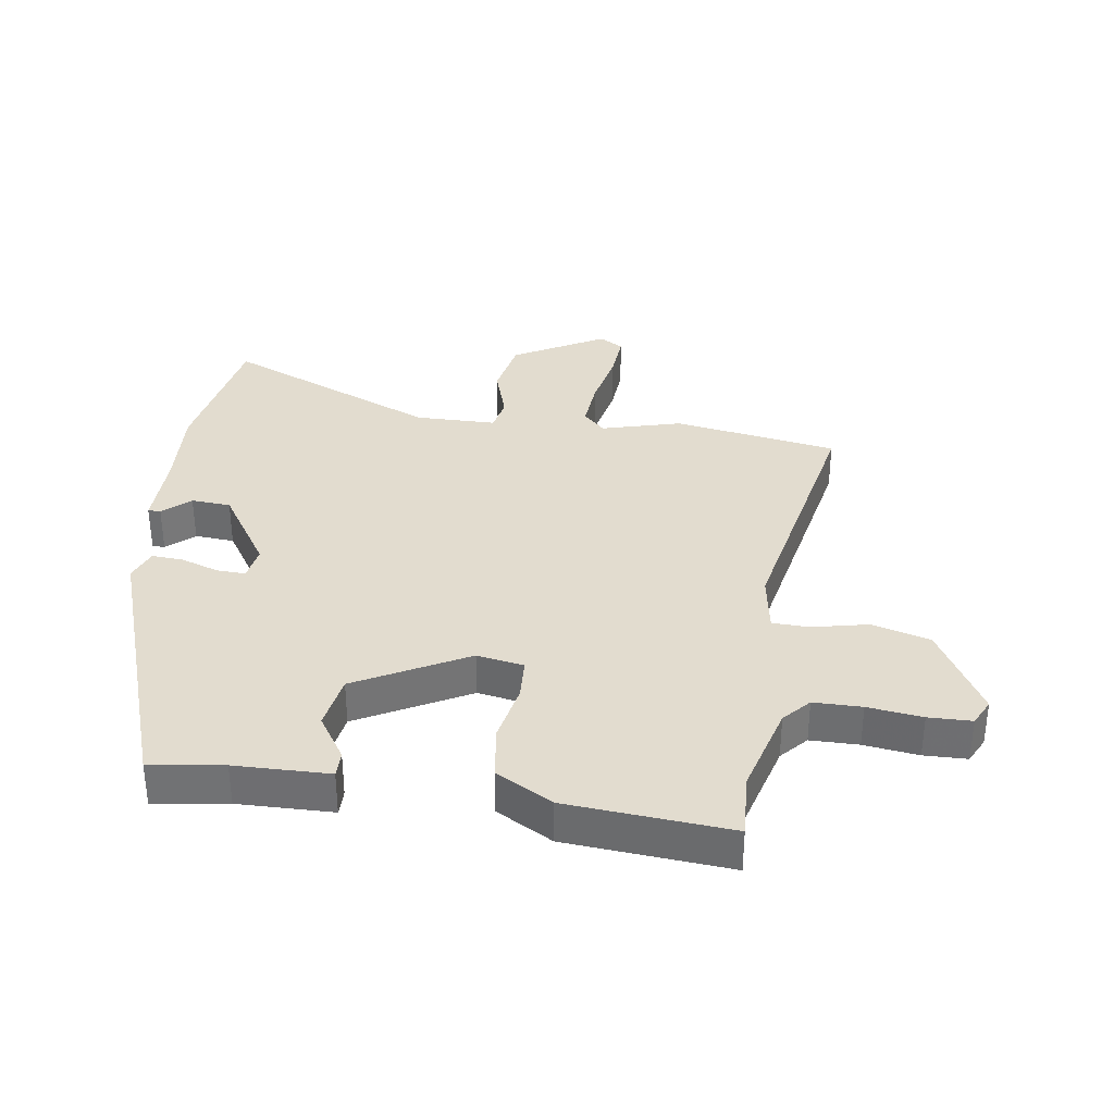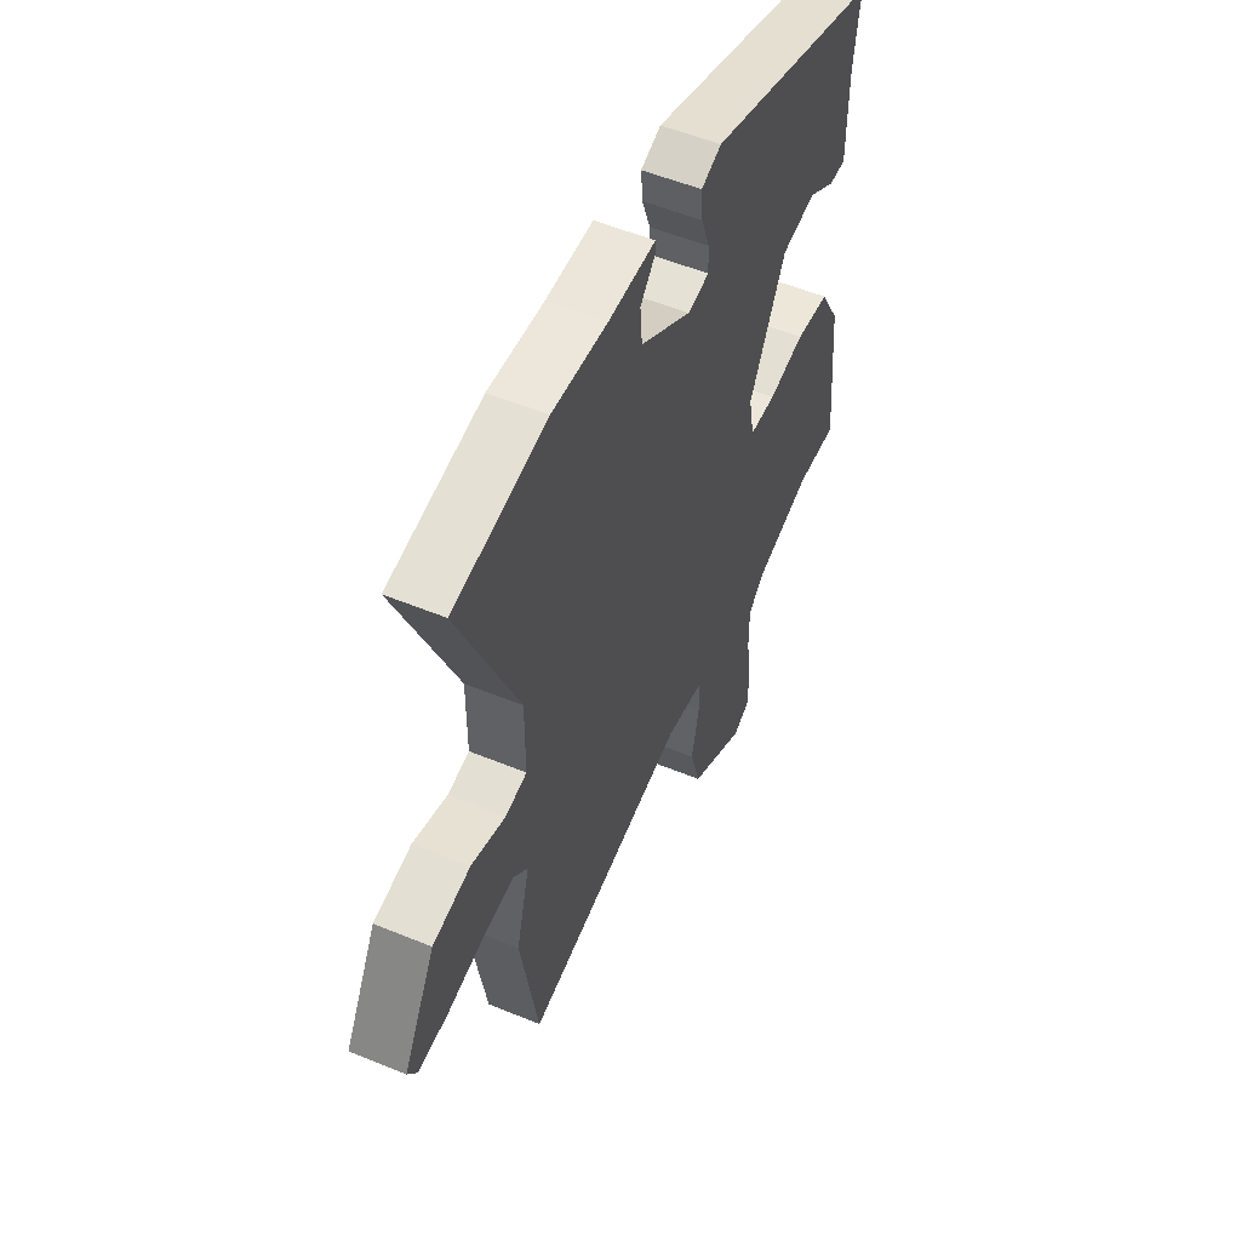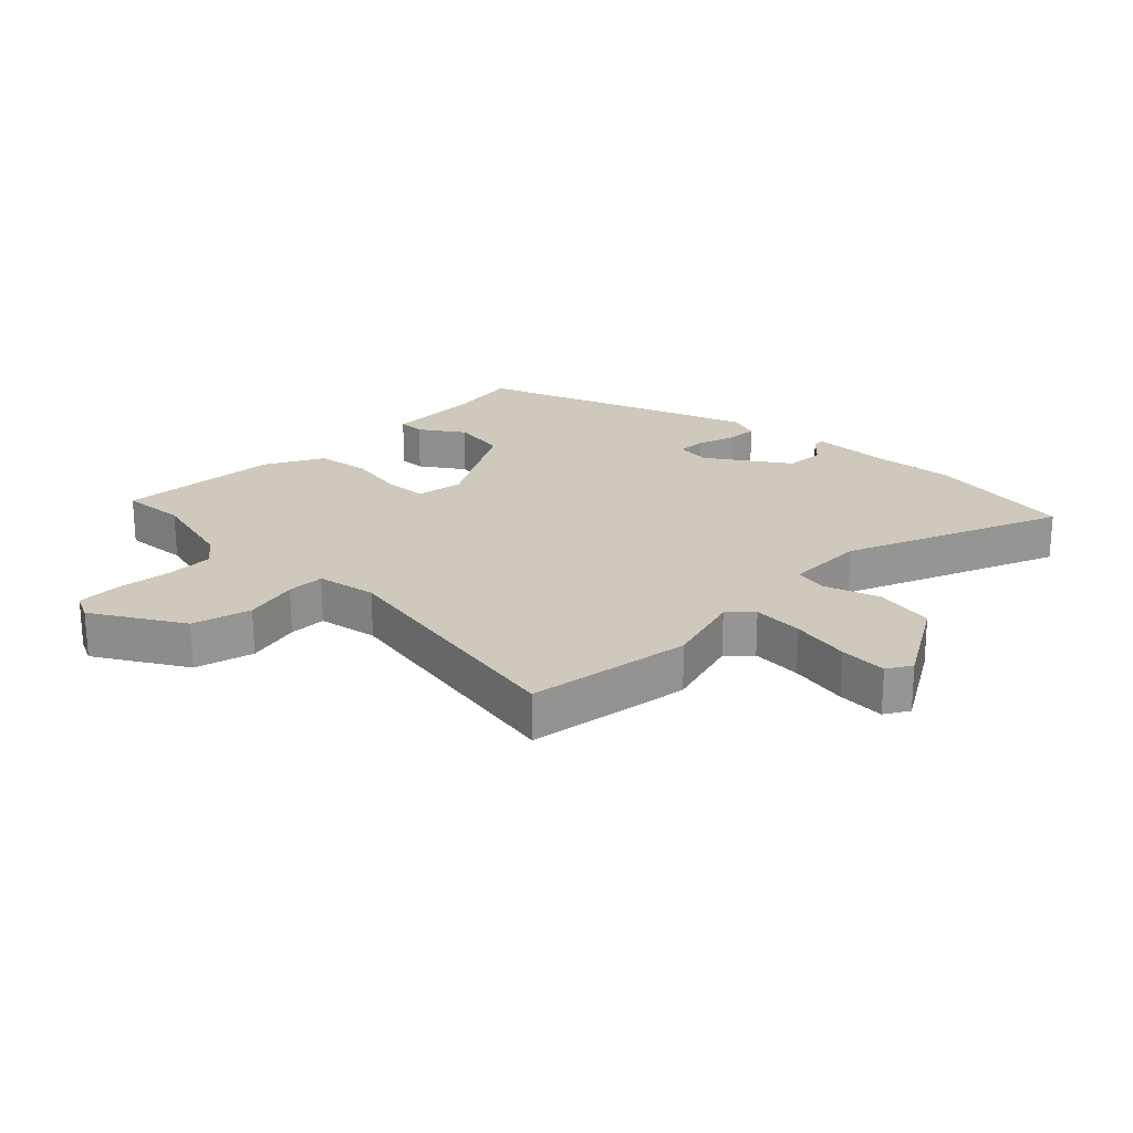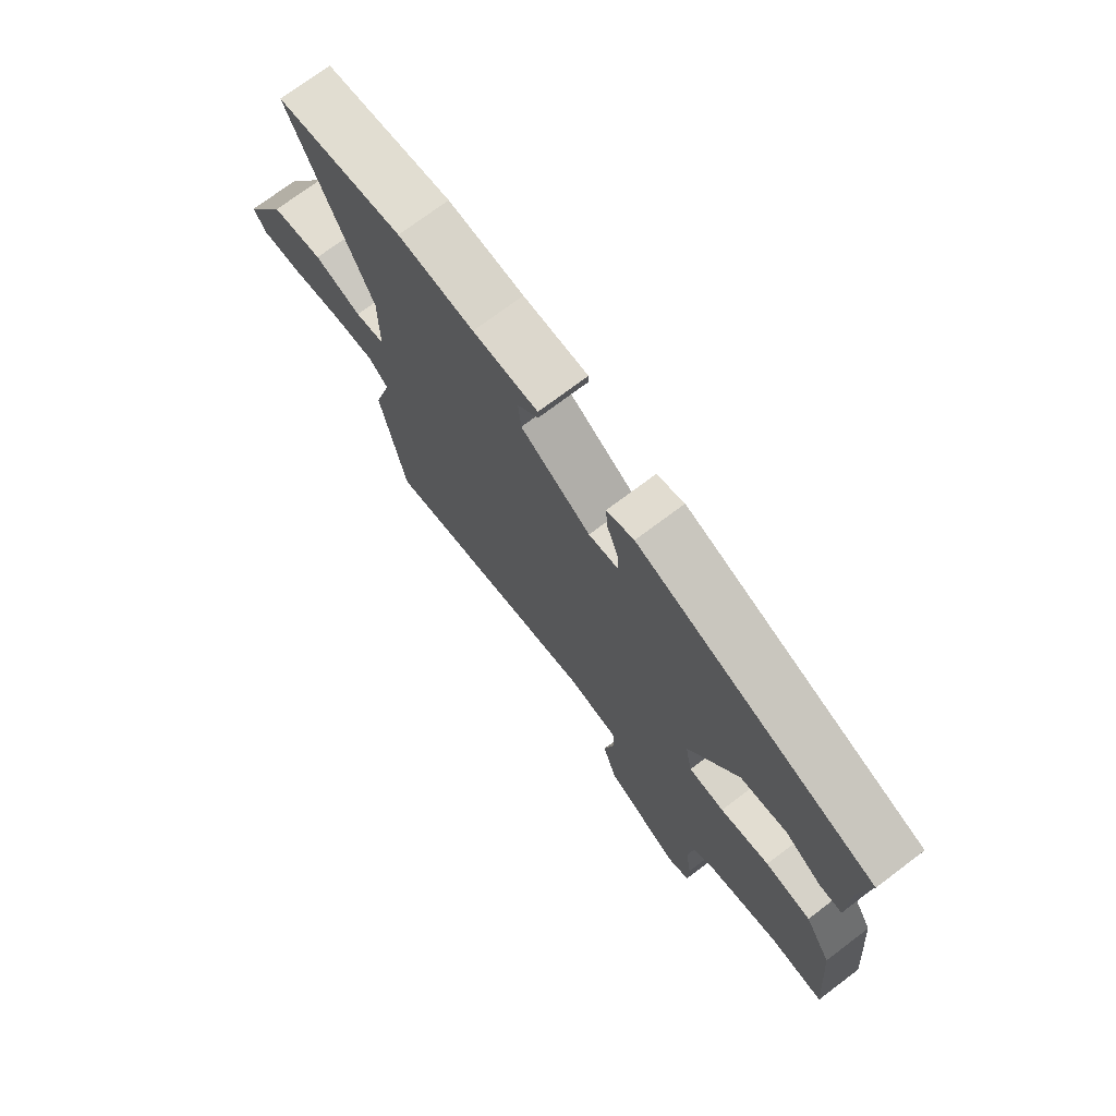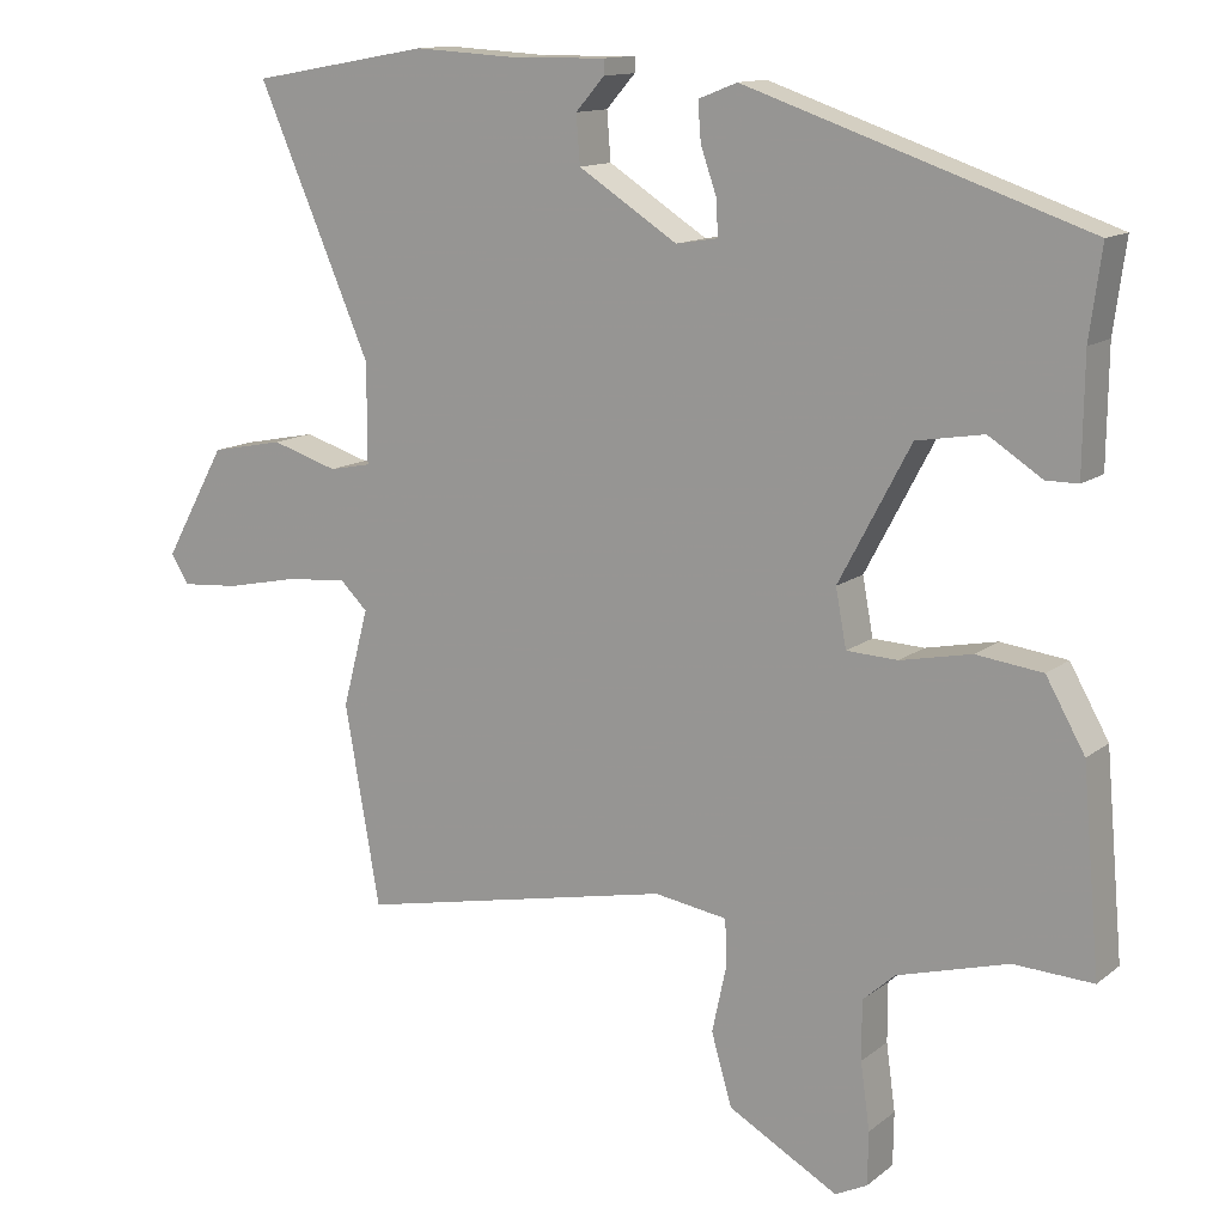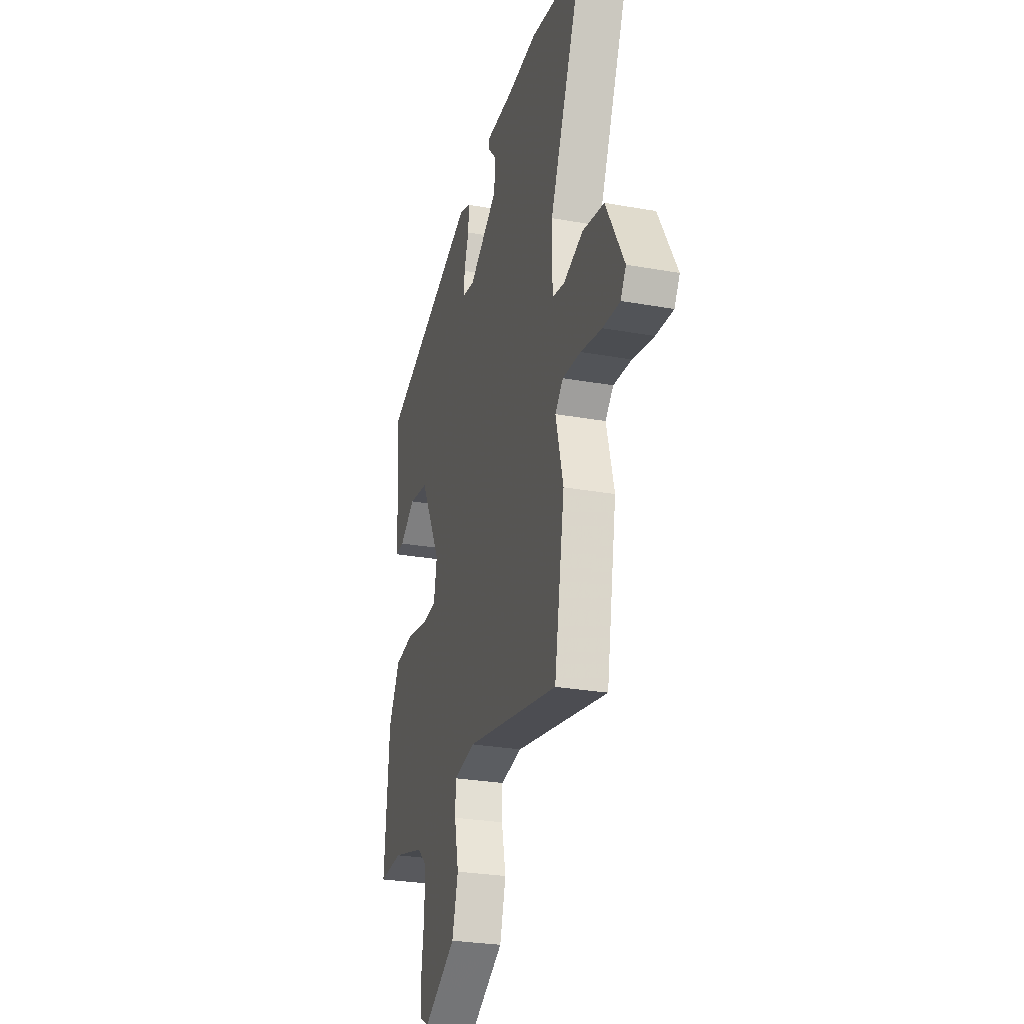
<metadata>
{"format":"obj","ext":"obj","renderer":"f3d","projection":"perspective","resolution":1024,"background":"white","views":[{"elev":34.6,"azim":97.9,"up":"+Y"},{"elev":53.8,"azim":-66.3,"up":"+Z"},{"elev":22.5,"azim":-136.7,"up":"+Y"},{"elev":73.6,"azim":53.0,"up":"+Z"},{"elev":13.0,"azim":30.9,"up":"+Z"},{"elev":-27.6,"azim":-105.4,"up":"+Z"}]}
</metadata>
<code>
v -0.639 0.07 0.475
v -0.404 0.07 0.517
v -0.264 0.07 0.509
v -0.144 0.07 0.511
v -0.144 0.07 0.491
v -0.182 0.07 0.448
v -0.177 0.07 0.385
v -0.047 0.07 0.302
v 0.008 0.07 0.311
v 0.006 0.07 0.357
v -0.015 0.07 0.417
v -0.019 0.07 0.468
v 0.032 0.07 0.488
v 0.479 0.07 0.336
v 0.463 0.07 0.219
v 0.461 0.07 0.068
v 0.419 0.07 0.068
v 0.349 0.07 0.113
v 0.261 0.07 0.098
v 0.167 0.07 -0.079
v 0.181 0.07 -0.154
v 0.248 0.07 -0.157
v 0.341 0.07 -0.138
v 0.428 0.07 -0.149
v 0.479 0.07 -0.239
v 0.502 0.07 -0.5
v 0.398 0.07 -0.495
v 0.253 0.07 -0.536
v 0.211 0.07 -0.574
v 0.211 0.07 -0.651
v 0.223 0.07 -0.738
v 0.222 0.07 -0.807
v 0.18 0.07 -0.828
v 0.036 0.07 -0.747
v 0.009 0.07 -0.654
v 0.028 0.07 -0.566
v 0.026 0.07 -0.506
v -0.07 0.07 -0.491
v -0.486 0.07 -0.577
v -0.532 0.07 -0.315
v -0.498 0.07 -0.187
v -0.534 0.07 -0.152
v -0.615 0.07 -0.159
v -0.709 0.07 -0.179
v -0.785 0.07 -0.185
v -0.809 0.07 -0.147
v -0.728 0.07 -0.001
v -0.632 0.07 0.018
v -0.545 0.07 -0.009
v -0.49 0.07 0.002
v -0.49 0.07 0.132
v -0.639 0 0.475
v -0.404 0 0.517
v -0.264 0 0.509
v -0.144 0 0.511
v -0.144 0 0.491
v -0.182 0 0.448
v -0.177 0 0.385
v -0.047 0 0.302
v 0.008 0 0.311
v 0.006 0 0.357
v -0.015 0 0.417
v -0.019 0 0.468
v 0.032 0 0.488
v 0.479 0 0.336
v 0.463 0 0.219
v 0.461 0 0.068
v 0.419 0 0.068
v 0.349 0 0.113
v 0.261 0 0.098
v 0.167 0 -0.079
v 0.181 0 -0.154
v 0.248 0 -0.157
v 0.341 0 -0.138
v 0.428 0 -0.149
v 0.479 0 -0.239
v 0.502 0 -0.5
v 0.398 0 -0.495
v 0.253 0 -0.536
v 0.211 0 -0.574
v 0.211 0 -0.651
v 0.223 0 -0.738
v 0.222 0 -0.807
v 0.18 0 -0.828
v 0.036 0 -0.747
v 0.009 0 -0.654
v 0.028 0 -0.566
v 0.026 0 -0.506
v -0.07 0 -0.491
v -0.486 0 -0.577
v -0.532 0 -0.315
v -0.498 0 -0.187
v -0.534 0 -0.152
v -0.615 0 -0.159
v -0.709 0 -0.179
v -0.785 0 -0.185
v -0.809 0 -0.147
v -0.728 0 -0.001
v -0.632 0 0.018
v -0.545 0 -0.009
v -0.49 0 0.002
v -0.49 0 0.132
f 46 47 48 49
f 46 49 50
f 43 44 45 46
f 42 43 46 50
f 41 42 50
f 38 39 40 41
f 37 38 41 50
f 33 34 35 36
f 33 36 37
f 30 31 32 33
f 29 30 33 37
f 28 29 37 50
f 24 25 26 27
f 22 23 24 27
f 21 22 27 28
f 15 16 17 18
f 15 18 19
f 14 15 19
f 13 14 19
f 10 11 12 13
f 9 10 13 19
f 8 9 19 20
f 3 4 5 6
f 3 6 7
f 51 1 2 3
f 51 3 7
f 21 28 50 51
f 20 21 51
f 7 8 20 51
f 100 99 98 97
f 101 100 97
f 97 96 95 94
f 101 97 94 93
f 101 93 92
f 92 91 90 89
f 101 92 89 88
f 87 86 85 84
f 88 87 84
f 84 83 82 81
f 88 84 81 80
f 101 88 80 79
f 78 77 76 75
f 78 75 74 73
f 79 78 73 72
f 69 68 67 66
f 70 69 66
f 70 66 65
f 70 65 64
f 64 63 62 61
f 70 64 61 60
f 71 70 60 59
f 57 56 55 54
f 58 57 54
f 54 53 52 102
f 58 54 102
f 102 101 79 72
f 102 72 71
f 102 71 59 58
f 1 52 53 2
f 2 53 54 3
f 3 54 55 4
f 4 55 56 5
f 5 56 57 6
f 6 57 58 7
f 7 58 59 8
f 8 59 60 9
f 9 60 61 10
f 10 61 62 11
f 11 62 63 12
f 12 63 64 13
f 13 64 65 14
f 14 65 66 15
f 15 66 67 16
f 16 67 68 17
f 17 68 69 18
f 18 69 70 19
f 19 70 71 20
f 20 71 72 21
f 21 72 73 22
f 22 73 74 23
f 23 74 75 24
f 24 75 76 25
f 25 76 77 26
f 26 77 78 27
f 27 78 79 28
f 28 79 80 29
f 29 80 81 30
f 30 81 82 31
f 31 82 83 32
f 32 83 84 33
f 33 84 85 34
f 34 85 86 35
f 35 86 87 36
f 36 87 88 37
f 37 88 89 38
f 38 89 90 39
f 39 90 91 40
f 40 91 92 41
f 41 92 93 42
f 42 93 94 43
f 43 94 95 44
f 44 95 96 45
f 45 96 97 46
f 46 97 98 47
f 47 98 99 48
f 48 99 100 49
f 49 100 101 50
f 50 101 102 51
f 51 102 52 1

</code>
